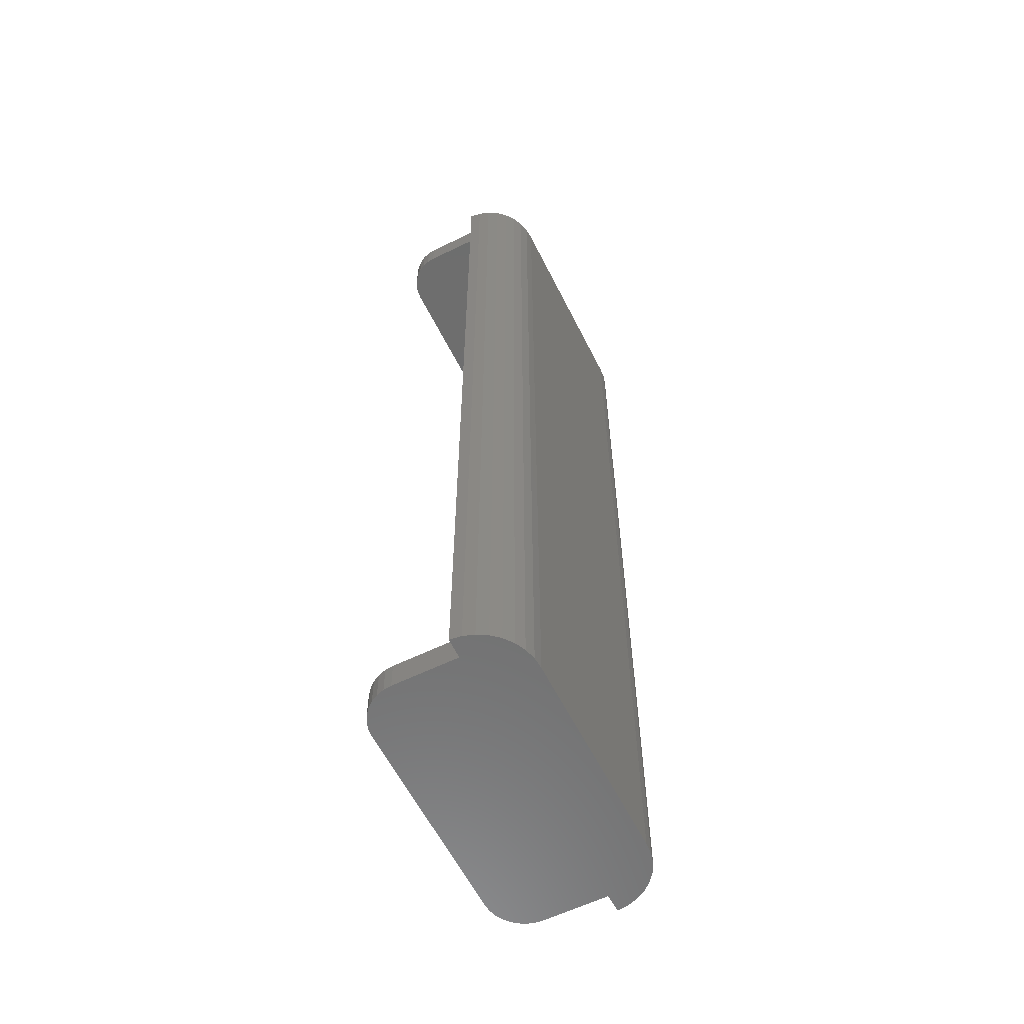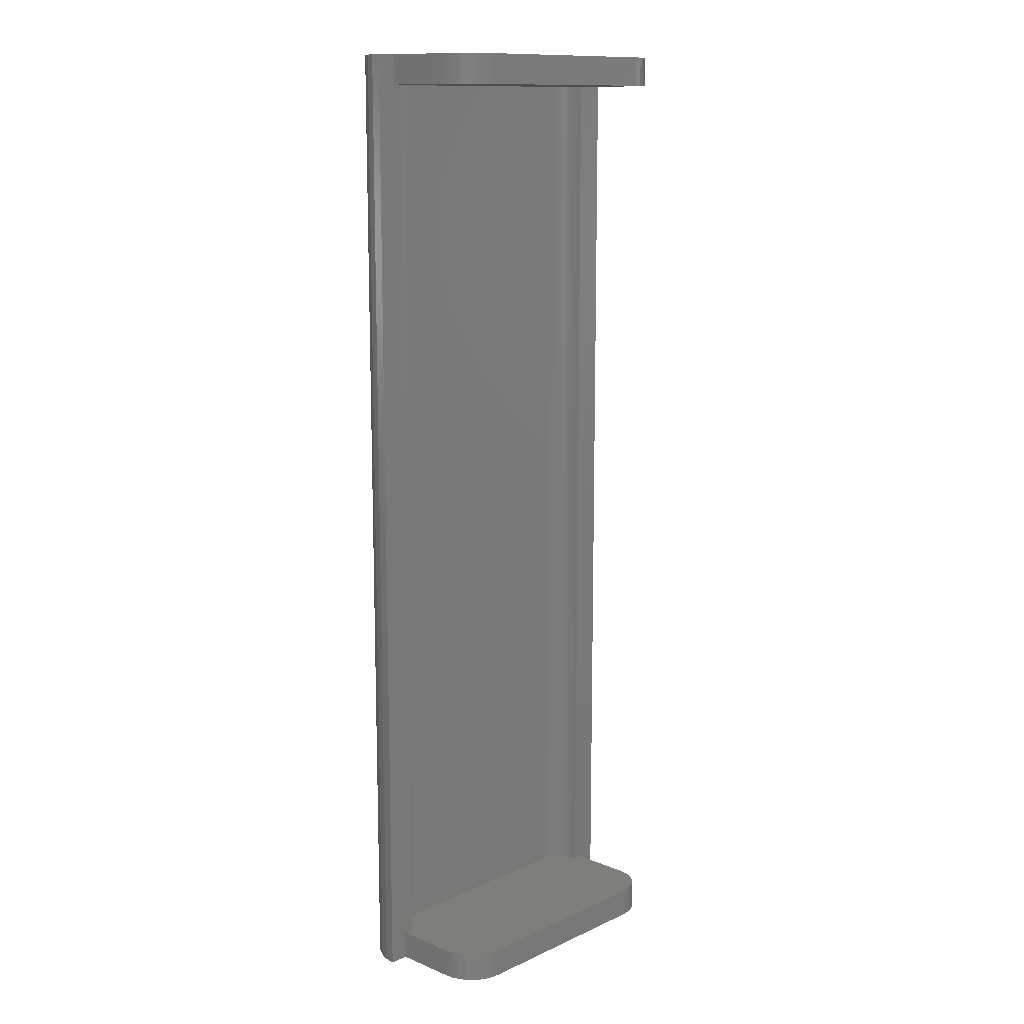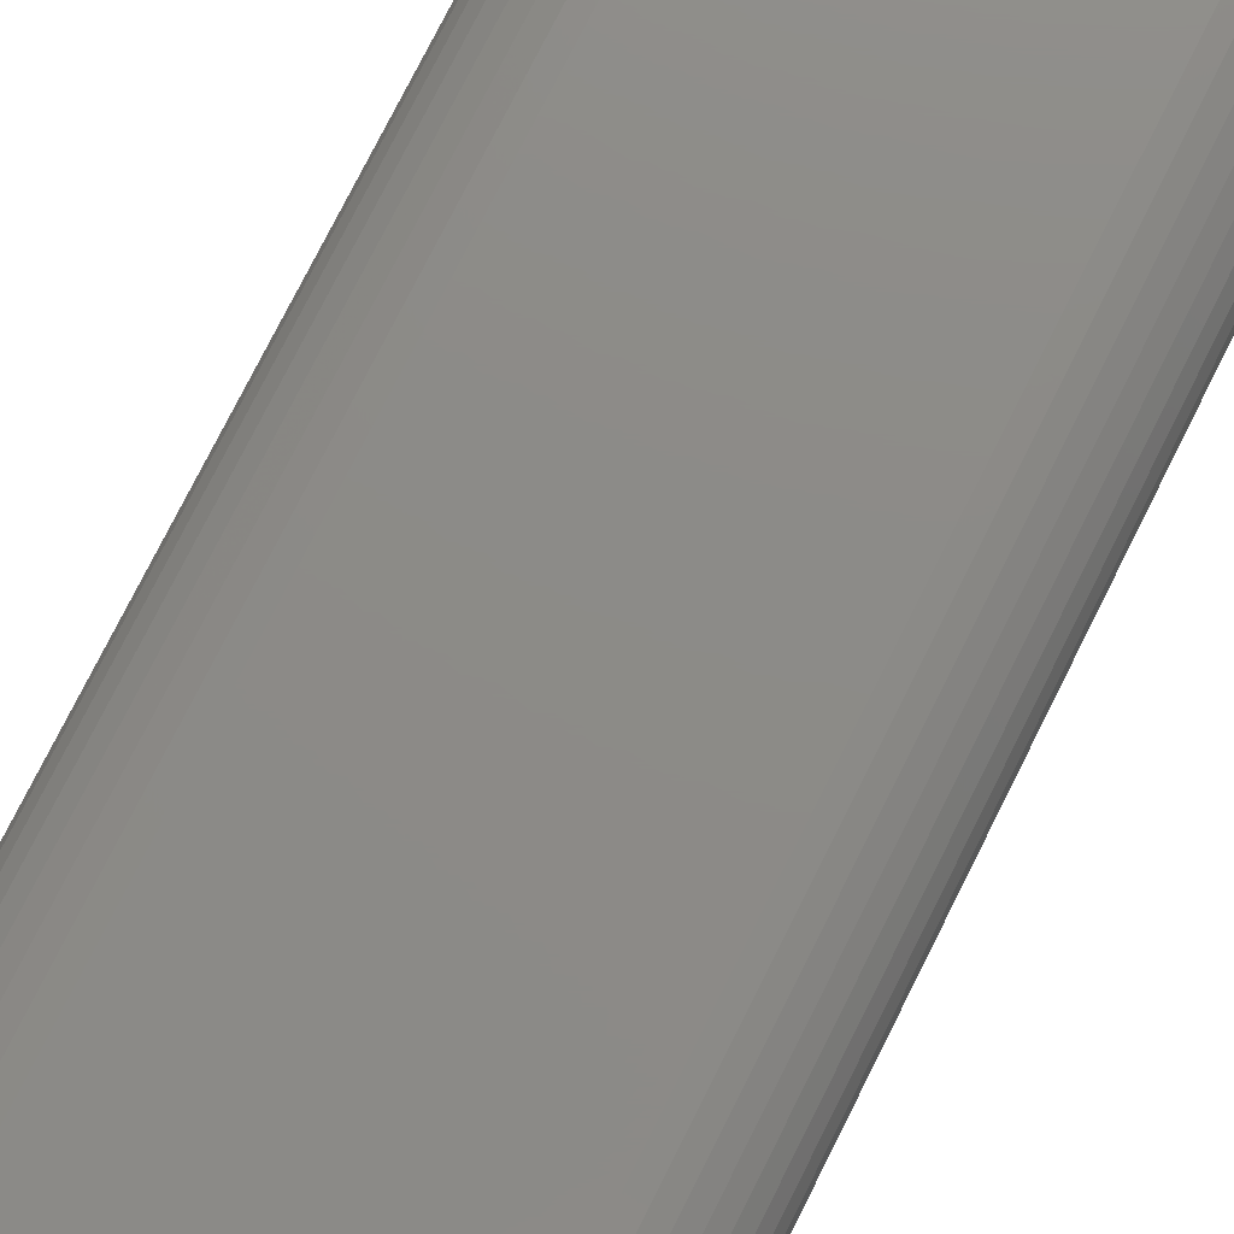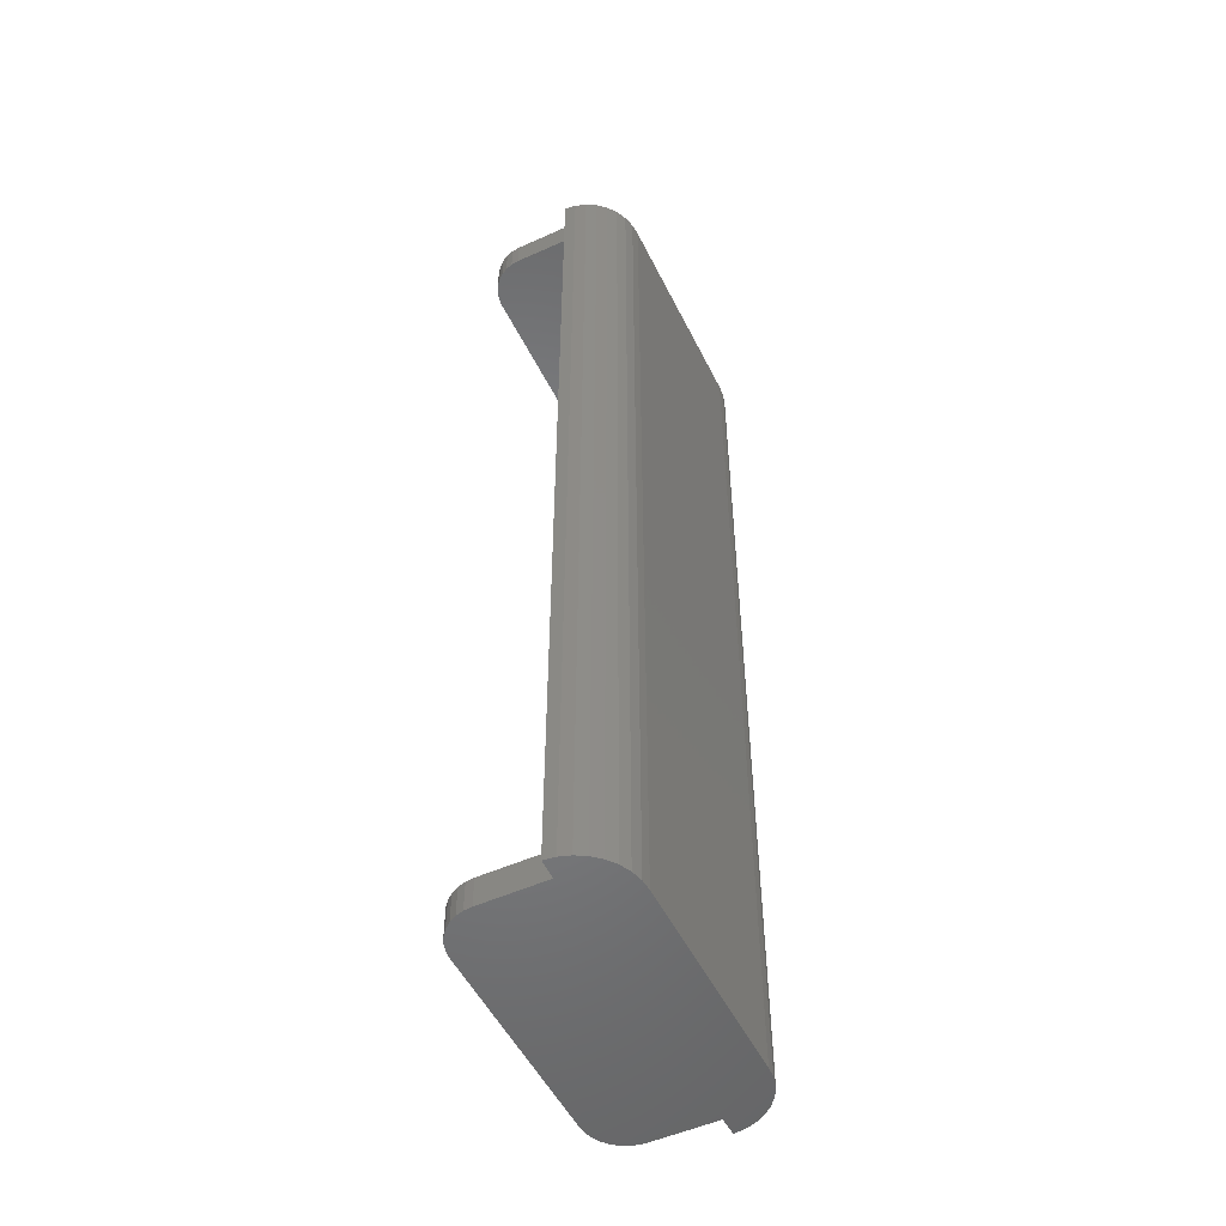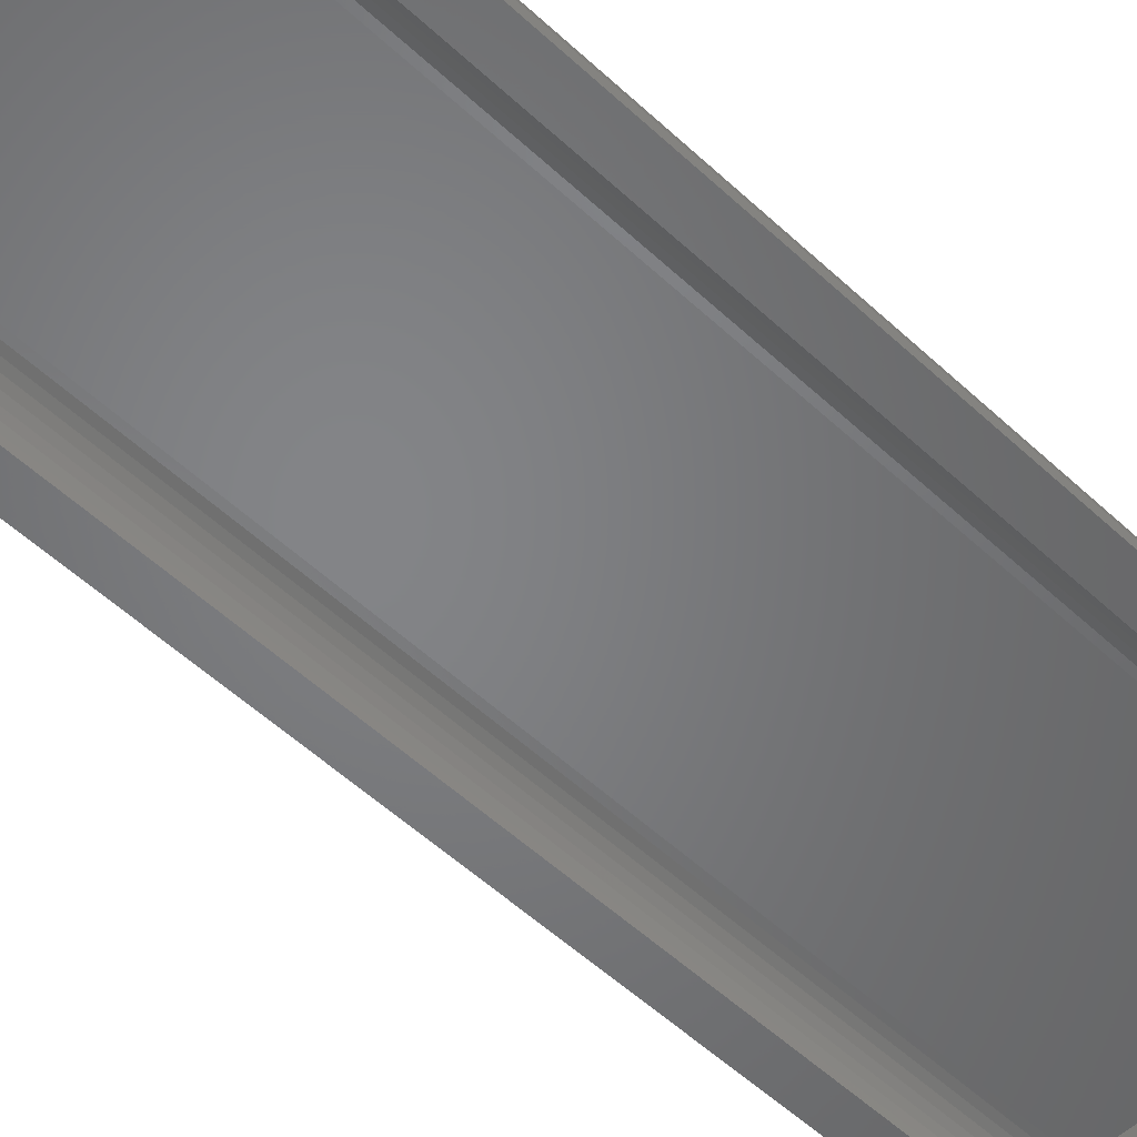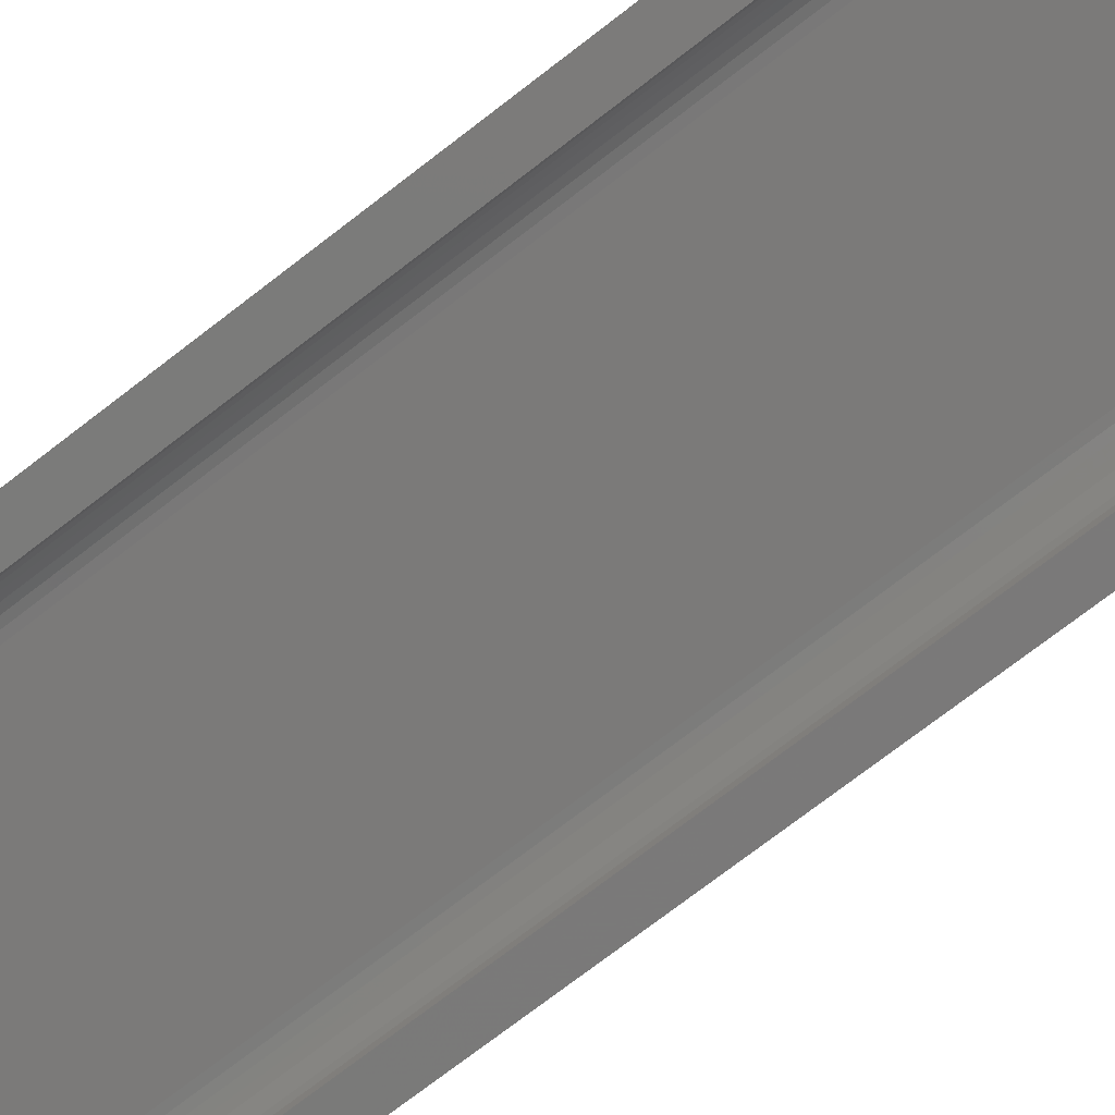
<metadata>
{"format":"stl","ext":"stl","renderer":"f3d","projection":"perspective","resolution":1024,"background":"white","views":[{"elev":-60.0,"azim":116.6,"up":"+Z"},{"elev":12.5,"azim":-46.4,"up":"+Z"},{"elev":76.3,"azim":26.6,"up":"+Y"},{"elev":-52.1,"azim":115.9,"up":"+Z"},{"elev":-51.9,"azim":44.5,"up":"+Y"},{"elev":-73.5,"azim":127.7,"up":"+Y"}]}
</metadata>
<code>
# stl→obj: 152 verts, 300 faces
v 0.1328 0.02868 0.7656
v 0.1172 0.02837 0.7656
v 0.1172 0.02837 0.7422
v 0.1172 0.02837 0.007812
v 0.1172 0.02837 -0.01562
v 0.1328 0.02868 -0.01562
v 0.1094 0.02822 0.007812
v 0.1094 0.02822 0.7422
v -0.1328 0.02868 0.7656
v -0.1328 0.02868 -0.01562
v -0.1172 0.02837 -0.01562
v -0.1172 0.02837 0.007812
v -0.1172 0.02837 0.7422
v -0.1172 0.02837 0.7656
v -0.1094 0.02822 0.007812
v -0.1094 0.02822 0.7422
v 0.1019 0.04418 0.007812
v 0.09825 0.04688 0.7422
v 0.09825 0.04688 0.007812
v 0.09417 0.04882 0.7422
v 0.09417 0.04882 0.007812
v 0.08979 0.04993 0.7422
v 0.08979 0.04993 0.007812
v 0.08528 0.05016 0.7422
v 0.08528 0.05016 0.007812
v 0.1019 0.04418 0.7422
v 0.1049 0.04082 0.007812
v 0.1049 0.04082 0.7422
v 0.1072 0.03694 0.007812
v 0.1072 0.03694 0.7422
v 0.1087 0.03269 0.007812
v 0.1087 0.03269 0.7422
v -0.1019 0.04418 0.007812
v -0.1049 0.04082 0.7422
v -0.1049 0.04082 0.007812
v -0.1072 0.03694 0.7422
v -0.1072 0.03694 0.007812
v -0.1087 0.03269 0.7422
v -0.1087 0.03269 0.007812
v -0.1019 0.04418 0.7422
v -0.09825 0.04688 0.007812
v -0.09825 0.04688 0.7422
v -0.09417 0.04882 0.007812
v -0.09417 0.04882 0.7422
v -0.08979 0.04993 0.007812
v -0.08979 0.04993 0.7422
v -0.08528 0.05016 0.007812
v -0.08528 0.05016 0.7422
v -0.1172 -0.02344 -0.01562
v -0.1172 -0.02344 0.007812
v -0.1172 -0.02344 0.7422
v -0.1172 -0.02344 0.7656
v -0.08512 -0.05551 -0.01562
v 0.08512 -0.05551 -0.01562
v -0.08512 -0.05551 0.007812
v 0.08512 -0.05551 0.007812
v -0.08512 -0.05551 0.7422
v 0.08512 -0.05551 0.7422
v -0.08512 -0.05551 0.7656
v 0.08512 -0.05551 0.7656
v -0.09137 -0.05489 -0.01562
v -0.09137 -0.05489 0.007812
v -0.09739 -0.05307 -0.01562
v -0.09739 -0.05307 0.007812
v -0.1029 -0.0501 -0.01562
v -0.1029 -0.0501 0.007812
v -0.1078 -0.04612 -0.01562
v -0.1078 -0.04612 0.007812
v -0.1118 -0.04126 -0.01562
v -0.1118 -0.04126 0.007812
v -0.1147 -0.03571 -0.01562
v -0.1147 -0.03571 0.007812
v -0.1166 -0.02969 -0.01562
v -0.1166 -0.02969 0.007812
v -0.09137 -0.05489 0.7422
v -0.09137 -0.05489 0.7656
v -0.09739 -0.05307 0.7422
v -0.09739 -0.05307 0.7656
v -0.1029 -0.0501 0.7422
v -0.1029 -0.0501 0.7656
v -0.1078 -0.04612 0.7422
v -0.1078 -0.04612 0.7656
v -0.1118 -0.04126 0.7422
v -0.1118 -0.04126 0.7656
v -0.1147 -0.03571 0.7422
v -0.1147 -0.03571 0.7656
v -0.1166 -0.02969 0.7422
v -0.1166 -0.02969 0.7656
v 0.1172 -0.02344 -0.01562
v 0.1172 -0.02344 0.007812
v 0.1172 -0.02344 0.7422
v 0.1172 -0.02344 0.7656
v 0.1166 -0.02969 -0.01562
v 0.1166 -0.02969 0.007812
v 0.1147 -0.03571 -0.01562
v 0.1147 -0.03571 0.007812
v 0.1118 -0.04126 -0.01562
v 0.1118 -0.04126 0.007812
v 0.1078 -0.04612 -0.01562
v 0.1078 -0.04612 0.007812
v 0.1029 -0.0501 -0.01562
v 0.1029 -0.0501 0.007812
v 0.09739 -0.05307 -0.01562
v 0.09739 -0.05307 0.007812
v 0.09137 -0.05489 -0.01562
v 0.09137 -0.05489 0.007812
v 0.1166 -0.02969 0.7422
v 0.1166 -0.02969 0.7656
v 0.1147 -0.03571 0.7422
v 0.1147 -0.03571 0.7656
v 0.1118 -0.04126 0.7422
v 0.1118 -0.04126 0.7656
v 0.1078 -0.04612 0.7422
v 0.1078 -0.04612 0.7656
v 0.1029 -0.0501 0.7422
v 0.1029 -0.0501 0.7656
v 0.09739 -0.05307 0.7422
v 0.09739 -0.05307 0.7656
v 0.09137 -0.05489 0.7422
v 0.09137 -0.05489 0.7656
v 0.08483 0.0736 -0.01562
v 0.08483 0.0736 0.7656
v 0.09392 0.07301 -0.01562
v 0.09392 0.07301 0.7656
v 0.1027 0.07065 -0.01562
v 0.1027 0.07065 0.7656
v 0.1109 0.06662 -0.01562
v 0.1109 0.06662 0.7656
v 0.1181 0.06107 -0.01562
v 0.1181 0.06107 0.7656
v 0.1241 0.05423 -0.01562
v 0.1241 0.05423 0.7656
v 0.1287 0.04634 -0.01562
v 0.1287 0.04634 0.7656
v 0.1316 0.03771 -0.01562
v 0.1316 0.03771 0.7656
v -0.08483 0.0736 -0.01562
v -0.09392 0.07301 -0.01562
v -0.1027 0.07065 -0.01562
v -0.1109 0.06662 -0.01562
v -0.1181 0.06107 -0.01562
v -0.1316 0.03771 -0.01562
v -0.1287 0.04634 -0.01562
v -0.1241 0.05423 -0.01562
v -0.08483 0.0736 0.7656
v -0.09392 0.07301 0.7656
v -0.1027 0.07065 0.7656
v -0.1109 0.06662 0.7656
v -0.1181 0.06107 0.7656
v -0.1241 0.05423 0.7656
v -0.1287 0.04634 0.7656
v -0.1316 0.03771 0.7656
f 1 2 3
f 1 3 4
f 1 4 5
f 1 5 6
f 7 4 8
f 8 4 3
f 9 10 11
f 9 11 12
f 9 12 13
f 9 13 14
f 15 16 12
f 12 16 13
f 17 18 19
f 19 18 20
f 19 20 21
f 21 20 22
f 21 22 23
f 23 22 24
f 23 24 25
f 18 17 26
f 26 17 27
f 26 27 28
f 28 27 29
f 28 29 30
f 30 29 31
f 30 31 32
f 32 31 7
f 32 7 8
f 33 34 35
f 35 34 36
f 35 36 37
f 37 36 38
f 37 38 39
f 39 38 16
f 39 16 15
f 34 33 40
f 40 33 41
f 40 41 42
f 42 41 43
f 42 43 44
f 44 43 45
f 44 45 46
f 46 45 47
f 46 47 48
f 11 49 12
f 12 49 50
f 13 51 14
f 14 51 52
f 53 54 55
f 55 54 56
f 57 58 59
f 59 58 60
f 53 55 61
f 61 55 62
f 61 62 63
f 63 62 64
f 63 64 65
f 65 64 66
f 65 66 67
f 67 66 68
f 67 68 69
f 69 68 70
f 69 70 71
f 71 70 72
f 71 72 73
f 73 72 74
f 73 74 49
f 49 74 50
f 57 59 75
f 75 59 76
f 75 76 77
f 77 76 78
f 77 78 79
f 79 78 80
f 79 80 81
f 81 80 82
f 81 82 83
f 83 82 84
f 83 84 85
f 85 84 86
f 85 86 87
f 87 86 88
f 87 88 51
f 51 88 52
f 89 5 90
f 90 5 4
f 91 3 92
f 92 3 2
f 89 90 93
f 93 90 94
f 93 94 95
f 95 94 96
f 95 96 97
f 97 96 98
f 97 98 99
f 99 98 100
f 99 100 101
f 101 100 102
f 101 102 103
f 103 102 104
f 103 104 105
f 105 104 106
f 105 106 54
f 54 106 56
f 91 92 107
f 107 92 108
f 107 108 109
f 109 108 110
f 109 110 111
f 111 110 112
f 111 112 113
f 113 112 114
f 113 114 115
f 115 114 116
f 115 116 117
f 117 116 118
f 117 118 119
f 119 118 120
f 119 120 58
f 58 120 60
f 50 72 12
f 50 74 72
f 55 45 62
f 55 47 45
f 98 31 100
f 100 31 29
f 100 29 27
f 100 27 102
f 27 17 102
f 104 102 17
f 104 17 19
f 104 19 21
f 104 21 106
f 21 23 106
f 62 45 43
f 62 43 41
f 62 41 64
f 64 41 33
f 64 33 66
f 66 33 35
f 66 35 37
f 66 37 68
f 37 39 70
f 70 68 37
f 25 47 55
f 25 55 56
f 25 56 106
f 25 106 23
f 15 12 72
f 15 72 70
f 15 70 39
f 7 31 98
f 7 98 96
f 7 96 94
f 7 94 90
f 7 90 4
f 13 85 51
f 85 87 51
f 75 46 57
f 46 48 57
f 113 32 111
f 30 32 113
f 28 30 113
f 115 28 113
f 115 26 28
f 26 115 117
f 18 26 117
f 20 18 117
f 119 20 117
f 119 22 20
f 44 46 75
f 42 44 75
f 77 42 75
f 40 42 77
f 79 40 77
f 34 40 79
f 36 34 79
f 81 36 79
f 83 38 36
f 36 81 83
f 24 22 119
f 24 119 58
f 24 58 57
f 24 57 48
f 16 38 83
f 16 83 85
f 16 85 13
f 8 3 91
f 8 91 107
f 8 107 109
f 8 109 111
f 8 111 32
f 121 122 123
f 123 122 124
f 123 124 125
f 125 124 126
f 125 126 127
f 127 126 128
f 127 128 129
f 129 128 130
f 129 130 131
f 131 130 132
f 131 132 133
f 133 132 134
f 133 134 135
f 135 134 136
f 135 136 6
f 6 136 1
f 53 61 137
f 61 138 137
f 101 125 99
f 125 101 103
f 103 123 125
f 105 123 103
f 138 61 63
f 63 139 138
f 65 139 63
f 139 65 67
f 67 140 139
f 69 140 67
f 140 69 71
f 71 141 140
f 121 123 105
f 121 105 54
f 121 54 53
f 121 53 137
f 11 10 142
f 11 142 143
f 11 143 144
f 11 144 141
f 11 141 71
f 11 71 73
f 11 73 49
f 5 129 131
f 5 131 133
f 5 133 135
f 5 135 6
f 127 129 5
f 127 5 89
f 127 89 93
f 127 93 95
f 127 95 97
f 127 97 99
f 127 99 125
f 145 76 59
f 145 146 76
f 114 126 116
f 118 116 126
f 126 124 118
f 118 124 120
f 78 76 146
f 146 147 78
f 78 147 80
f 82 80 147
f 147 148 82
f 82 148 84
f 86 84 148
f 148 149 86
f 122 145 59
f 122 59 60
f 122 60 120
f 122 120 124
f 14 52 88
f 14 88 86
f 14 86 149
f 14 149 150
f 14 150 151
f 14 151 152
f 14 152 9
f 2 1 136
f 2 136 134
f 2 134 132
f 2 132 130
f 128 126 114
f 128 114 112
f 128 112 110
f 128 110 108
f 128 108 92
f 128 92 2
f 128 2 130
f 121 137 122
f 122 137 145
f 10 9 142
f 142 9 152
f 142 152 143
f 143 152 151
f 143 151 144
f 144 151 150
f 144 150 141
f 141 150 149
f 141 149 140
f 140 149 148
f 140 148 139
f 139 148 147
f 139 147 138
f 138 147 146
f 138 146 137
f 137 146 145
f 25 24 47
f 47 24 48

</code>
